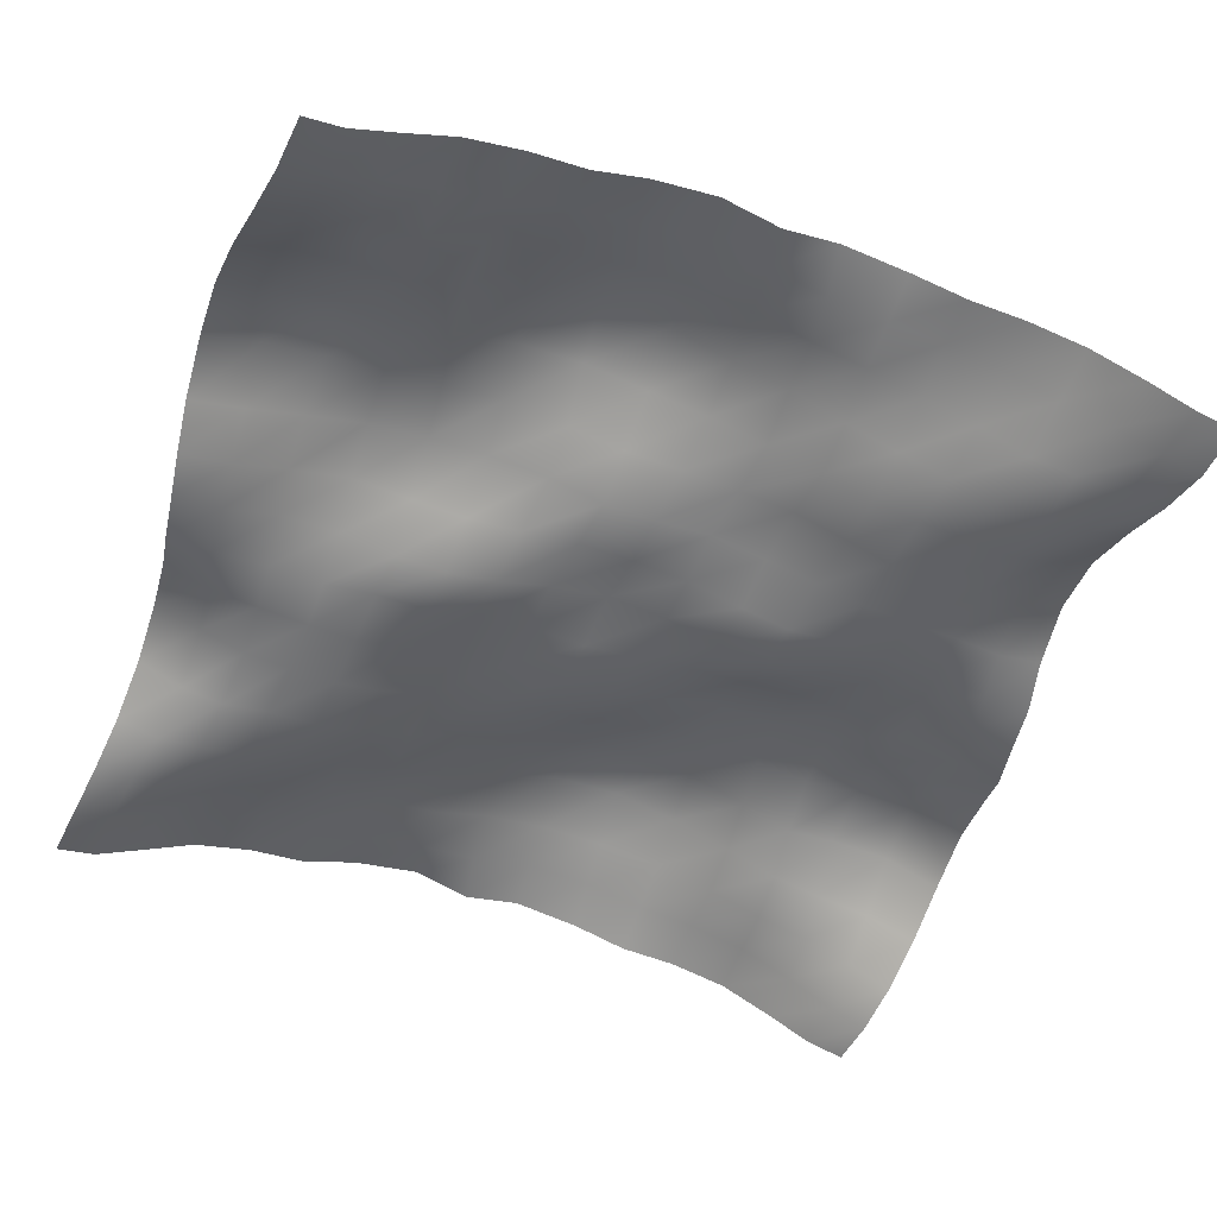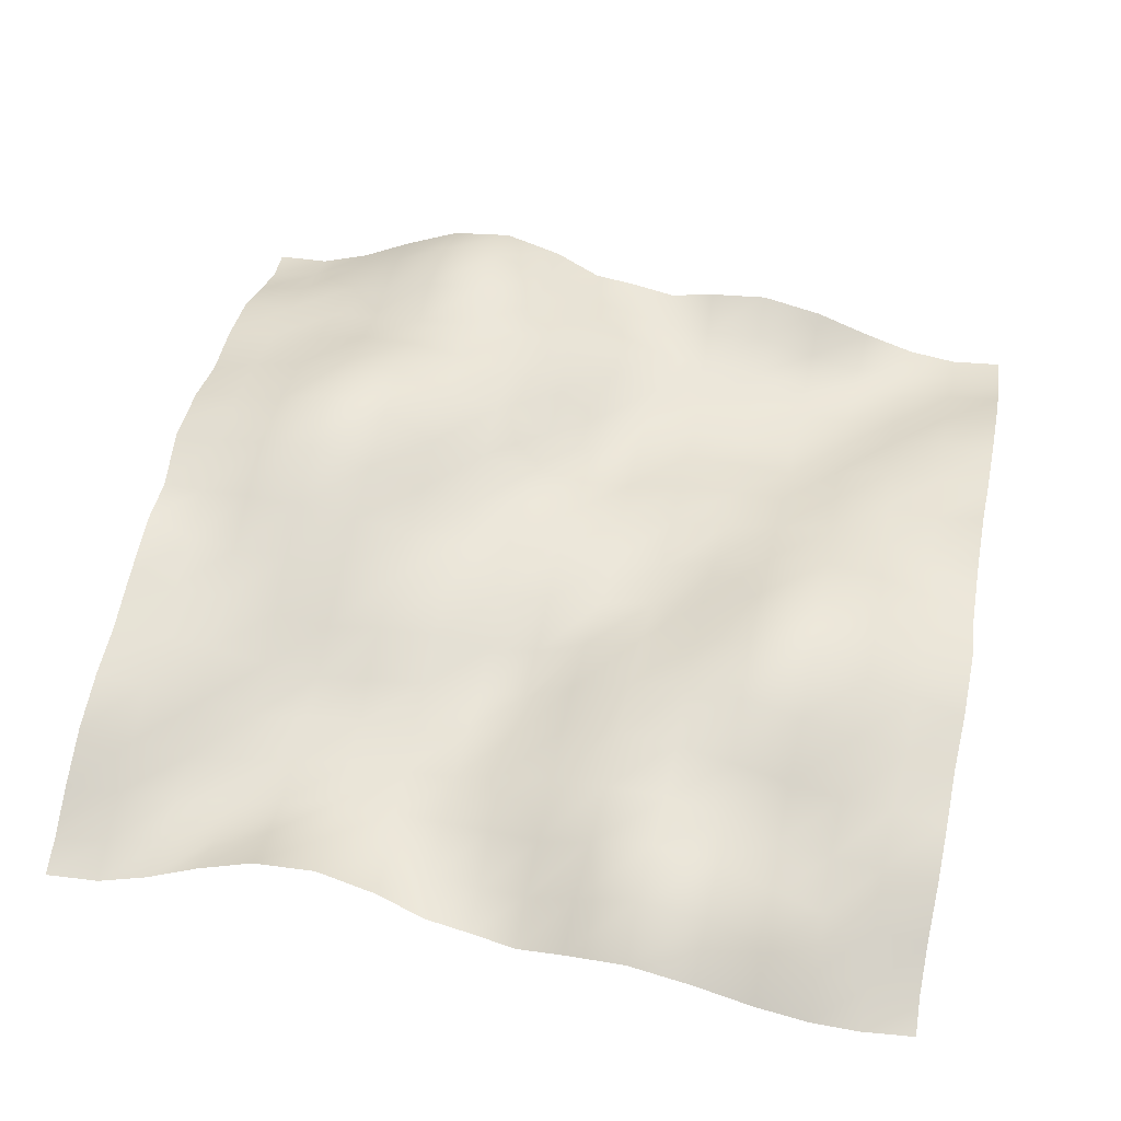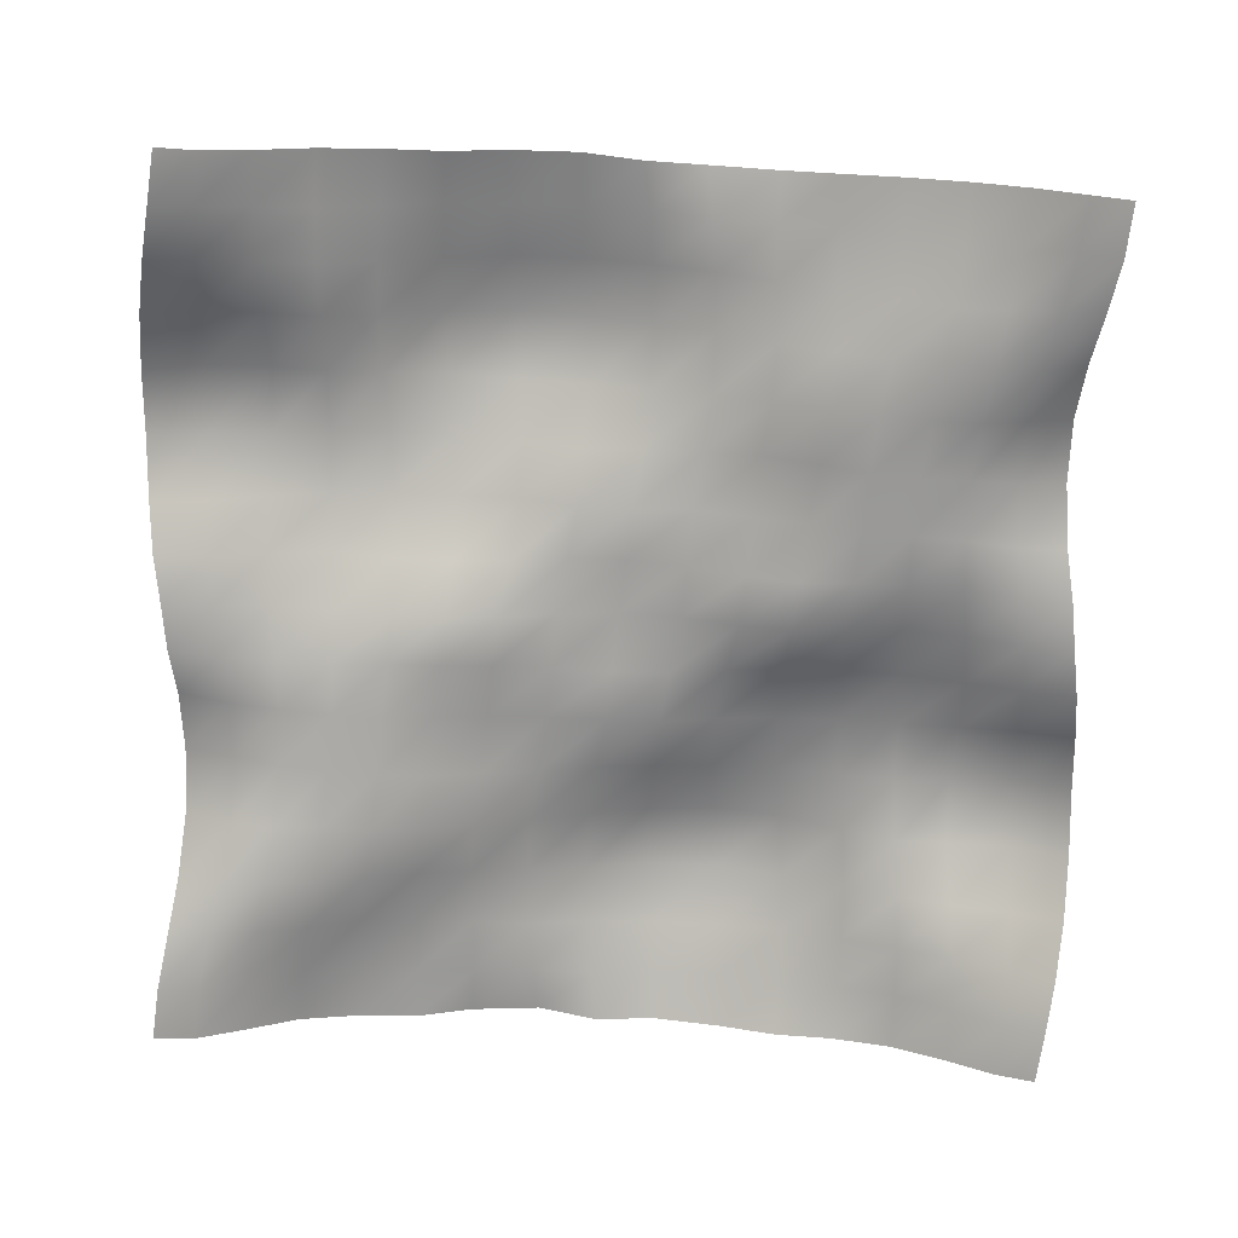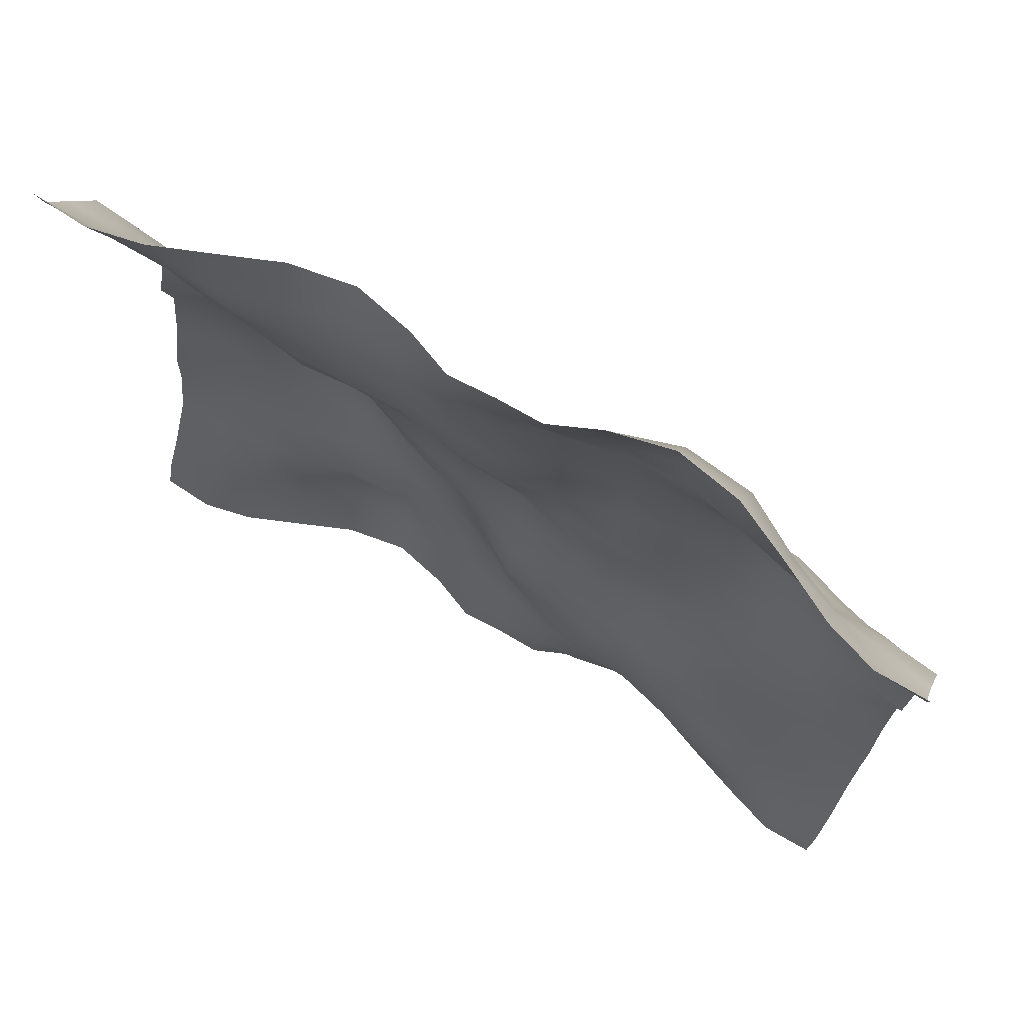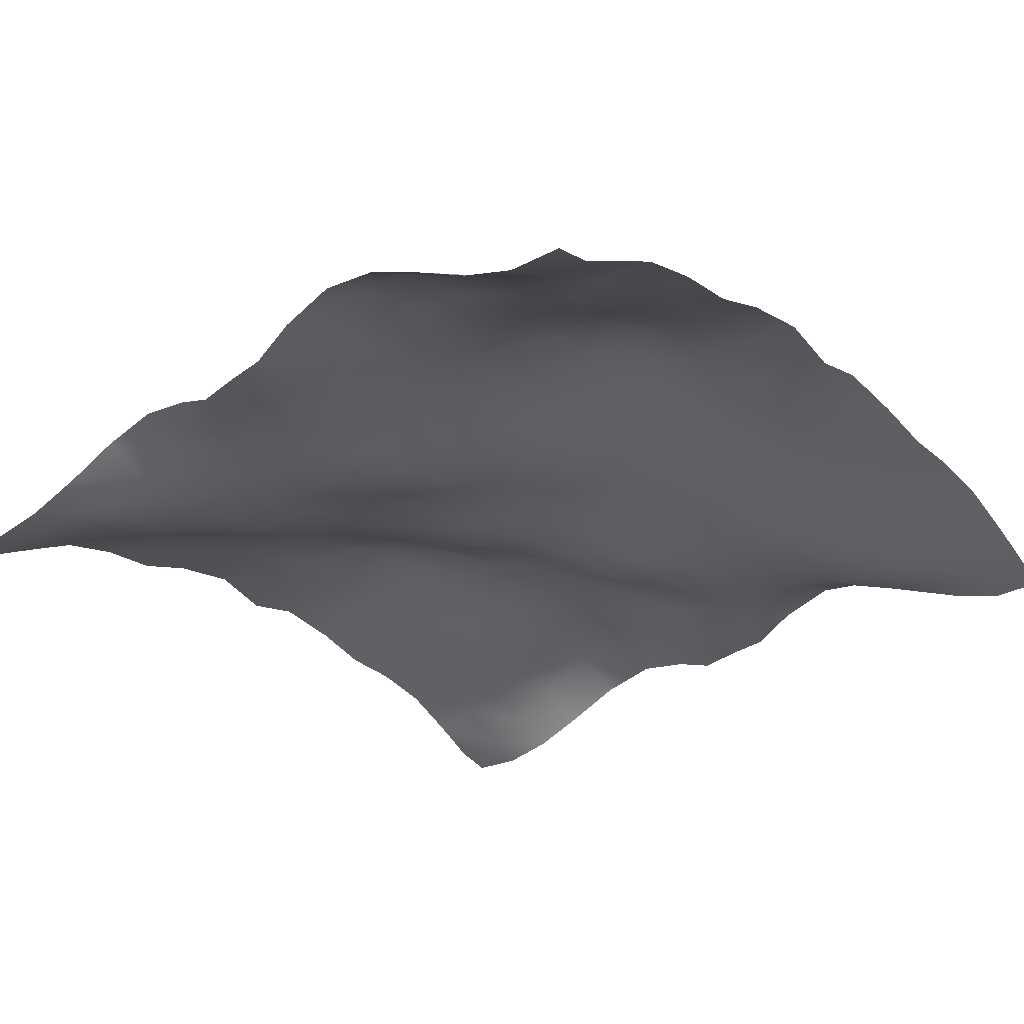
<metadata>
{"format":"obj","ext":"obj","renderer":"f3d","projection":"perspective","resolution":1024,"background":"white","views":[{"elev":-52.8,"azim":-110.7,"up":"+Y"},{"elev":53.3,"azim":-168.4,"up":"+Y"},{"elev":-72.4,"azim":86.9,"up":"+Y"},{"elev":74.3,"azim":30.6,"up":"+Z"},{"elev":-28.9,"azim":41.1,"up":"+Y"}]}
</metadata>
<code>
o Plan.003_Plan.001
v 3.007e+04 -5818 -2.885e+04
v 2.642e+04 -5939 -2.853e+04
v 2.294e+04 -4992 -2.805e+04
v 1.923e+04 -3259 -2.758e+04
v 1.518e+04 -1446 -2.737e+04
v 1.071e+04 -648.5 -2.752e+04
v 6455 -1583 -2.788e+04
v 3159 -2906 -2.837e+04
v -97.46 -2824 -2.885e+04
v -3354 -2906 -2.933e+04
v -6650 -1583 -2.981e+04
v -1.09e+04 -648.5 -3.017e+04
v -1.538e+04 -1446 -3.033e+04
v -1.942e+04 -3259 -3.011e+04
v -2.313e+04 -4992 -2.964e+04
v -2.661e+04 -5939 -2.917e+04
v -3.027e+04 -5818 -2.885e+04
v 3.019e+04 -5231 -2.614e+04
v 2.653e+04 -5064 -2.585e+04
v 2.27e+04 -4587 -2.533e+04
v 1.895e+04 -4298 -2.459e+04
v 1.519e+04 -2891 -2.414e+04
v 1.077e+04 -1754 -2.415e+04
v 6671 -2548 -2.449e+04
v 3364 -2786 -2.506e+04
v -56.25 -2613 -2.547e+04
v -3270 -2129 -2.583e+04
v -6705 -640.3 -2.606e+04
v -1.086e+04 966.2 -2.631e+04
v -1.556e+04 448.6 -2.653e+04
v -1.953e+04 -1757 -2.656e+04
v -2.315e+04 -3458 -2.662e+04
v -2.662e+04 -4859 -2.649e+04
v -3.015e+04 -5231 -2.614e+04
v 3.021e+04 -3588 -2.306e+04
v 2.644e+04 -3674 -2.264e+04
v 2.252e+04 -4004 -2.203e+04
v 1.885e+04 -4162 -2.165e+04
v 1.507e+04 -3555 -2.117e+04
v 1.099e+04 -2634 -2.088e+04
v 6945 -2541 -2.107e+04
v 3584 -2240 -2.129e+04
v 70.82 -1355 -2.18e+04
v -3356 -886.1 -2.215e+04
v -6947 306.2 -2.224e+04
v -1.112e+04 1292 -2.213e+04
v -1.564e+04 762.5 -2.222e+04
v -1.95e+04 -1158 -2.259e+04
v -2.295e+04 -2218 -2.289e+04
v -2.655e+04 -2990 -2.313e+04
v -3.013e+04 -3588 -2.306e+04
v 3.012e+04 -1673 -1.933e+04
v 2.631e+04 -2310 -1.918e+04
v 2.243e+04 -3399 -1.892e+04
v 1.89e+04 -3578 -1.84e+04
v 1.502e+04 -3082 -1.801e+04
v 1.107e+04 -2753 -1.767e+04
v 7106 -2681 -1.753e+04
v 3648 -2395 -1.756e+04
v 206 -1077 -1.752e+04
v -3375 208.2 -1.792e+04
v -7240 1125 -1.817e+04
v -1.141e+04 1320 -1.832e+04
v -1.557e+04 382.7 -1.863e+04
v -1.933e+04 -597.8 -1.906e+04
v -2.287e+04 -1287 -1.925e+04
v -2.641e+04 -1307 -1.936e+04
v -3.022e+04 -1673 -1.933e+04
v 3.007e+04 -734 -1.523e+04
v 2.643e+04 -1001 -1.536e+04
v 2.245e+04 -1707 -1.539e+04
v 1.874e+04 -2745 -1.511e+04
v 1.506e+04 -2897 -1.457e+04
v 1.117e+04 -2722 -1.433e+04
v 7327 -2532 -1.421e+04
v 3511 -2059 -1.394e+04
v 104.8 -1889 -1.365e+04
v -3251 9.442 -1.374e+04
v -7343 1456 -1.407e+04
v -1.138e+04 1799 -1.446e+04
v -1.539e+04 1678 -1.504e+04
v -1.934e+04 1065 -1.539e+04
v -2.298e+04 147.9 -1.546e+04
v -2.657e+04 -123.1 -1.534e+04
v -3.027e+04 -734 -1.523e+04
v 3.003e+04 -484.4 -1.129e+04
v 2.654e+04 -315.9 -1.132e+04
v 2.262e+04 -686.7 -1.151e+04
v 1.873e+04 -1541 -1.153e+04
v 1.511e+04 -2388 -1.132e+04
v 1.143e+04 -1940 -1.112e+04
v 7303 -1678 -1.08e+04
v 3404 -2183 -1.037e+04
v 96 -2130 -1.015e+04
v -3278 -228.3 -9939
v -7333 1628 -9915
v -1.128e+04 2422 -1.017e+04
v -1.521e+04 3201 -1.076e+04
v -1.949e+04 2788 -1.12e+04
v -2.318e+04 1608 -1.132e+04
v -2.688e+04 695.1 -1.133e+04
v -3.03e+04 -484.4 -1.129e+04
v 2.989e+04 724.4 -7458
v 2.653e+04 80.49 -7417
v 2.289e+04 172.6 -7605
v 1.888e+04 -292.9 -7894
v 1.52e+04 -1078 -7783
v 1.147e+04 -666 -7416
v 7316 -746.7 -7144
v 3485 -1468 -6974
v 52.21 -1473 -6678
v -3520 -173.7 -6123
v -7497 1028 -5646
v -1.119e+04 1812 -5673
v -1.501e+04 3705 -6056
v -1.958e+04 4041 -6593
v -2.342e+04 2461 -6847
v -2.69e+04 1690 -7144
v -3.044e+04 724.4 -7458
v 2.988e+04 1459 -2757
v 2.655e+04 703.3 -3307
v 2.313e+04 784.6 -3682
v 1.914e+04 1161 -3938
v 1.511e+04 413.6 -3978
v 1.137e+04 -43.5 -3550
v 7423 -57.28 -3170
v 3642 -501.4 -2989
v 1.318 -273.1 -2866
v -3952 -253.2 -2264
v -7522 -179.2 -1814
v -1.117e+04 1096 -1702
v -1.504e+04 2797 -1531
v -1.95e+04 3791 -1725
v -2.35e+04 2689 -2254
v -2.695e+04 2032 -2493
v -3.045e+04 1459 -2757
v 3.007e+04 458.3 1321
v 2.687e+04 1202 783.3
v 2.32e+04 2012 342.9
v 1.923e+04 2206 52.84
v 1.504e+04 1704 59.7
v 1.113e+04 701.7 355.5
v 7322 -226.7 846.7
v 3862 -417.8 1056
v -97.46 383.1 1321
v -4057 -417.8 1586
v -7517 -226.7 1796
v -1.133e+04 701.7 2287
v -1.523e+04 1704 2583
v -1.943e+04 2206 2590
v -2.34e+04 2012 2300
v -2.706e+04 1202 1859
v -3.027e+04 458.3 1321
v 3.026e+04 1459 5400
v 2.676e+04 2032 5136
v 2.331e+04 2689 4897
v 1.93e+04 3791 4368
v 1.484e+04 2797 4174
v 1.097e+04 1096 4344
v 7327 -179.2 4457
v 3757 -253.2 4907
v -196.2 -273.1 5508
v -3837 -501.4 5631
v -7618 -57.28 5813
v -1.156e+04 -43.5 6193
v -1.531e+04 413.6 6621
v -1.933e+04 1161 6580
v -2.332e+04 784.6 6325
v -2.674e+04 703.3 5949
v -3.008e+04 1459 5400
v 3.025e+04 724.4 1.01e+04
v 2.67e+04 1690 9786
v 2.323e+04 2461 9490
v 1.938e+04 4041 9235
v 1.482e+04 3705 8698
v 1.099e+04 1812 8315
v 7302 1028 8289
v 3326 -173.7 8765
v -247.1 -1473 9321
v -3680 -1468 9616
v -7511 -746.7 9786
v -1.167e+04 -666 1.006e+04
v -1.539e+04 -1078 1.043e+04
v -1.908e+04 -292.9 1.054e+04
v -2.309e+04 172.6 1.025e+04
v -2.672e+04 80.49 1.006e+04
v -3.009e+04 724.4 1.01e+04
v 3.011e+04 -484.4 1.393e+04
v 2.669e+04 695.1 1.397e+04
v 2.299e+04 1608 1.396e+04
v 1.929e+04 2788 1.384e+04
v 1.502e+04 3201 1.34e+04
v 1.108e+04 2422 1.281e+04
v 7138 1628 1.256e+04
v 3084 -228.3 1.258e+04
v -290.9 -2130 1.279e+04
v -3599 -2183 1.301e+04
v -7498 -1678 1.344e+04
v -1.162e+04 -1940 1.376e+04
v -1.53e+04 -2388 1.396e+04
v -1.892e+04 -1541 1.418e+04
v -2.281e+04 -686.7 1.415e+04
v -2.674e+04 -315.9 1.396e+04
v -3.023e+04 -484.4 1.393e+04
v 3.007e+04 -734 1.788e+04
v 2.638e+04 -123.1 1.798e+04
v 2.278e+04 147.9 1.81e+04
v 1.915e+04 1065 1.803e+04
v 1.519e+04 1678 1.768e+04
v 1.118e+04 1799 1.71e+04
v 7148 1456 1.672e+04
v 3056 9.442 1.639e+04
v -299.7 -1889 1.63e+04
v -3706 -2059 1.658e+04
v -7522 -2532 1.685e+04
v -1.136e+04 -2722 1.697e+04
v -1.526e+04 -2897 1.722e+04
v -1.894e+04 -2745 1.775e+04
v -2.264e+04 -1707 1.803e+04
v -2.662e+04 -1001 1.8e+04
v -3.026e+04 -734 1.788e+04
v 3.002e+04 -1673 2.198e+04
v 2.622e+04 -1307 2.2e+04
v 2.267e+04 -1287 2.189e+04
v 1.913e+04 -597.8 2.17e+04
v 1.537e+04 382.7 2.128e+04
v 1.121e+04 1320 2.096e+04
v 7045 1125 2.081e+04
v 3180 208.2 2.056e+04
v -400.9 -1077 2.017e+04
v -3843 -2395 2.02e+04
v -7301 -2681 2.017e+04
v -1.126e+04 -2753 2.031e+04
v -1.521e+04 -3082 2.066e+04
v -1.909e+04 -3578 2.104e+04
v -2.262e+04 -3399 2.156e+04
v -2.65e+04 -2310 2.182e+04
v -3.032e+04 -1673 2.198e+04
v 2.993e+04 -3588 2.57e+04
v 2.635e+04 -2990 2.578e+04
v 2.276e+04 -2218 2.553e+04
v 1.931e+04 -1158 2.523e+04
v 1.544e+04 762.5 2.486e+04
v 1.093e+04 1292 2.477e+04
v 6752 306.2 2.488e+04
v 3161 -886.1 2.479e+04
v -265.7 -1355 2.444e+04
v -3779 -2240 2.393e+04
v -7140 -2541 2.371e+04
v -1.118e+04 -2634 2.353e+04
v -1.527e+04 -3555 2.381e+04
v -1.904e+04 -4162 2.429e+04
v -2.272e+04 -4004 2.467e+04
v -2.664e+04 -3674 2.529e+04
v -3.04e+04 -3588 2.57e+04
v 2.995e+04 -5231 2.878e+04
v 2.643e+04 -4859 2.914e+04
v 2.296e+04 -3458 2.927e+04
v 1.934e+04 -1757 2.92e+04
v 1.537e+04 448.6 2.917e+04
v 1.066e+04 966.2 2.895e+04
v 6511 -640.3 2.87e+04
v 3075 -2129 2.847e+04
v -138.7 -2613 2.811e+04
v -3559 -2786 2.77e+04
v -6866 -2548 2.713e+04
v -1.096e+04 -1754 2.679e+04
v -1.538e+04 -2891 2.679e+04
v -1.914e+04 -4298 2.723e+04
v -2.29e+04 -4587 2.797e+04
v -2.673e+04 -5064 2.849e+04
v -3.038e+04 -5231 2.878e+04
v 3.007e+04 -5818 3.149e+04
v 2.642e+04 -5939 3.181e+04
v 2.294e+04 -4992 3.229e+04
v 1.923e+04 -3259 3.275e+04
v 1.518e+04 -1446 3.297e+04
v 1.071e+04 -648.5 3.281e+04
v 6455 -1583 3.245e+04
v 3159 -2906 3.197e+04
v -97.46 -2824 3.149e+04
v -3354 -2906 3.101e+04
v -6650 -1583 3.053e+04
v -1.09e+04 -648.5 3.017e+04
v -1.538e+04 -1446 3.001e+04
v -1.942e+04 -3259 3.022e+04
v -2.313e+04 -4992 3.069e+04
v -2.661e+04 -5939 3.117e+04
v -3.027e+04 -5818 3.149e+04
f 1 18 19 2
f 2 19 20 3
f 3 20 21 4
f 4 21 22 5
f 5 22 23 6
f 6 23 24 7
f 7 24 25 8
f 8 25 26 9
f 9 26 27 10
f 10 27 28 11
f 11 28 29 12
f 12 29 30 13
f 13 30 31 14
f 14 31 32 15
f 15 32 33 16
f 16 33 34 17
f 18 35 36 19
f 19 36 37 20
f 20 37 38 21
f 21 38 39 22
f 22 39 40 23
f 23 40 41 24
f 24 41 42 25
f 25 42 43 26
f 26 43 44 27
f 27 44 45 28
f 28 45 46 29
f 29 46 47 30
f 30 47 48 31
f 31 48 49 32
f 32 49 50 33
f 33 50 51 34
f 35 52 53 36
f 36 53 54 37
f 37 54 55 38
f 38 55 56 39
f 39 56 57 40
f 40 57 58 41
f 41 58 59 42
f 42 59 60 43
f 43 60 61 44
f 44 61 62 45
f 45 62 63 46
f 46 63 64 47
f 47 64 65 48
f 48 65 66 49
f 49 66 67 50
f 50 67 68 51
f 52 69 70 53
f 53 70 71 54
f 54 71 72 55
f 55 72 73 56
f 56 73 74 57
f 57 74 75 58
f 58 75 76 59
f 59 76 77 60
f 60 77 78 61
f 61 78 79 62
f 62 79 80 63
f 63 80 81 64
f 64 81 82 65
f 65 82 83 66
f 66 83 84 67
f 67 84 85 68
f 69 86 87 70
f 70 87 88 71
f 71 88 89 72
f 72 89 90 73
f 73 90 91 74
f 74 91 92 75
f 75 92 93 76
f 76 93 94 77
f 77 94 95 78
f 78 95 96 79
f 79 96 97 80
f 80 97 98 81
f 81 98 99 82
f 82 99 100 83
f 83 100 101 84
f 84 101 102 85
f 86 103 104 87
f 87 104 105 88
f 88 105 106 89
f 89 106 107 90
f 90 107 108 91
f 91 108 109 92
f 92 109 110 93
f 93 110 111 94
f 94 111 112 95
f 95 112 113 96
f 96 113 114 97
f 97 114 115 98
f 98 115 116 99
f 99 116 117 100
f 100 117 118 101
f 101 118 119 102
f 103 120 121 104
f 104 121 122 105
f 105 122 123 106
f 106 123 124 107
f 107 124 125 108
f 108 125 126 109
f 109 126 127 110
f 110 127 128 111
f 111 128 129 112
f 112 129 130 113
f 113 130 131 114
f 114 131 132 115
f 115 132 133 116
f 116 133 134 117
f 117 134 135 118
f 118 135 136 119
f 120 137 138 121
f 121 138 139 122
f 122 139 140 123
f 123 140 141 124
f 124 141 142 125
f 125 142 143 126
f 126 143 144 127
f 127 144 145 128
f 128 145 146 129
f 129 146 147 130
f 130 147 148 131
f 131 148 149 132
f 132 149 150 133
f 133 150 151 134
f 134 151 152 135
f 135 152 153 136
f 137 154 155 138
f 138 155 156 139
f 139 156 157 140
f 140 157 158 141
f 141 158 159 142
f 142 159 160 143
f 143 160 161 144
f 144 161 162 145
f 145 162 163 146
f 146 163 164 147
f 147 164 165 148
f 148 165 166 149
f 149 166 167 150
f 150 167 168 151
f 151 168 169 152
f 152 169 170 153
f 154 171 172 155
f 155 172 173 156
f 156 173 174 157
f 157 174 175 158
f 158 175 176 159
f 159 176 177 160
f 160 177 178 161
f 161 178 179 162
f 162 179 180 163
f 163 180 181 164
f 164 181 182 165
f 165 182 183 166
f 166 183 184 167
f 167 184 185 168
f 168 185 186 169
f 169 186 187 170
f 171 188 189 172
f 172 189 190 173
f 173 190 191 174
f 174 191 192 175
f 175 192 193 176
f 176 193 194 177
f 177 194 195 178
f 178 195 196 179
f 179 196 197 180
f 180 197 198 181
f 181 198 199 182
f 182 199 200 183
f 183 200 201 184
f 184 201 202 185
f 185 202 203 186
f 186 203 204 187
f 188 205 206 189
f 189 206 207 190
f 190 207 208 191
f 191 208 209 192
f 192 209 210 193
f 193 210 211 194
f 194 211 212 195
f 195 212 213 196
f 196 213 214 197
f 197 214 215 198
f 198 215 216 199
f 199 216 217 200
f 200 217 218 201
f 201 218 219 202
f 202 219 220 203
f 203 220 221 204
f 205 222 223 206
f 206 223 224 207
f 207 224 225 208
f 208 225 226 209
f 209 226 227 210
f 210 227 228 211
f 211 228 229 212
f 212 229 230 213
f 213 230 231 214
f 214 231 232 215
f 215 232 233 216
f 216 233 234 217
f 217 234 235 218
f 218 235 236 219
f 219 236 237 220
f 220 237 238 221
f 222 239 240 223
f 223 240 241 224
f 224 241 242 225
f 225 242 243 226
f 226 243 244 227
f 227 244 245 228
f 228 245 246 229
f 229 246 247 230
f 230 247 248 231
f 231 248 249 232
f 232 249 250 233
f 233 250 251 234
f 234 251 252 235
f 235 252 253 236
f 236 253 254 237
f 237 254 255 238
f 239 256 257 240
f 240 257 258 241
f 241 258 259 242
f 242 259 260 243
f 243 260 261 244
f 244 261 262 245
f 245 262 263 246
f 246 263 264 247
f 247 264 265 248
f 248 265 266 249
f 249 266 267 250
f 250 267 268 251
f 251 268 269 252
f 252 269 270 253
f 253 270 271 254
f 254 271 272 255
f 256 273 274 257
f 257 274 275 258
f 258 275 276 259
f 259 276 277 260
f 260 277 278 261
f 261 278 279 262
f 262 279 280 263
f 263 280 281 264
f 264 281 282 265
f 265 282 283 266
f 266 283 284 267
f 267 284 285 268
f 268 285 286 269
f 269 286 287 270
f 270 287 288 271
f 271 288 289 272

</code>
